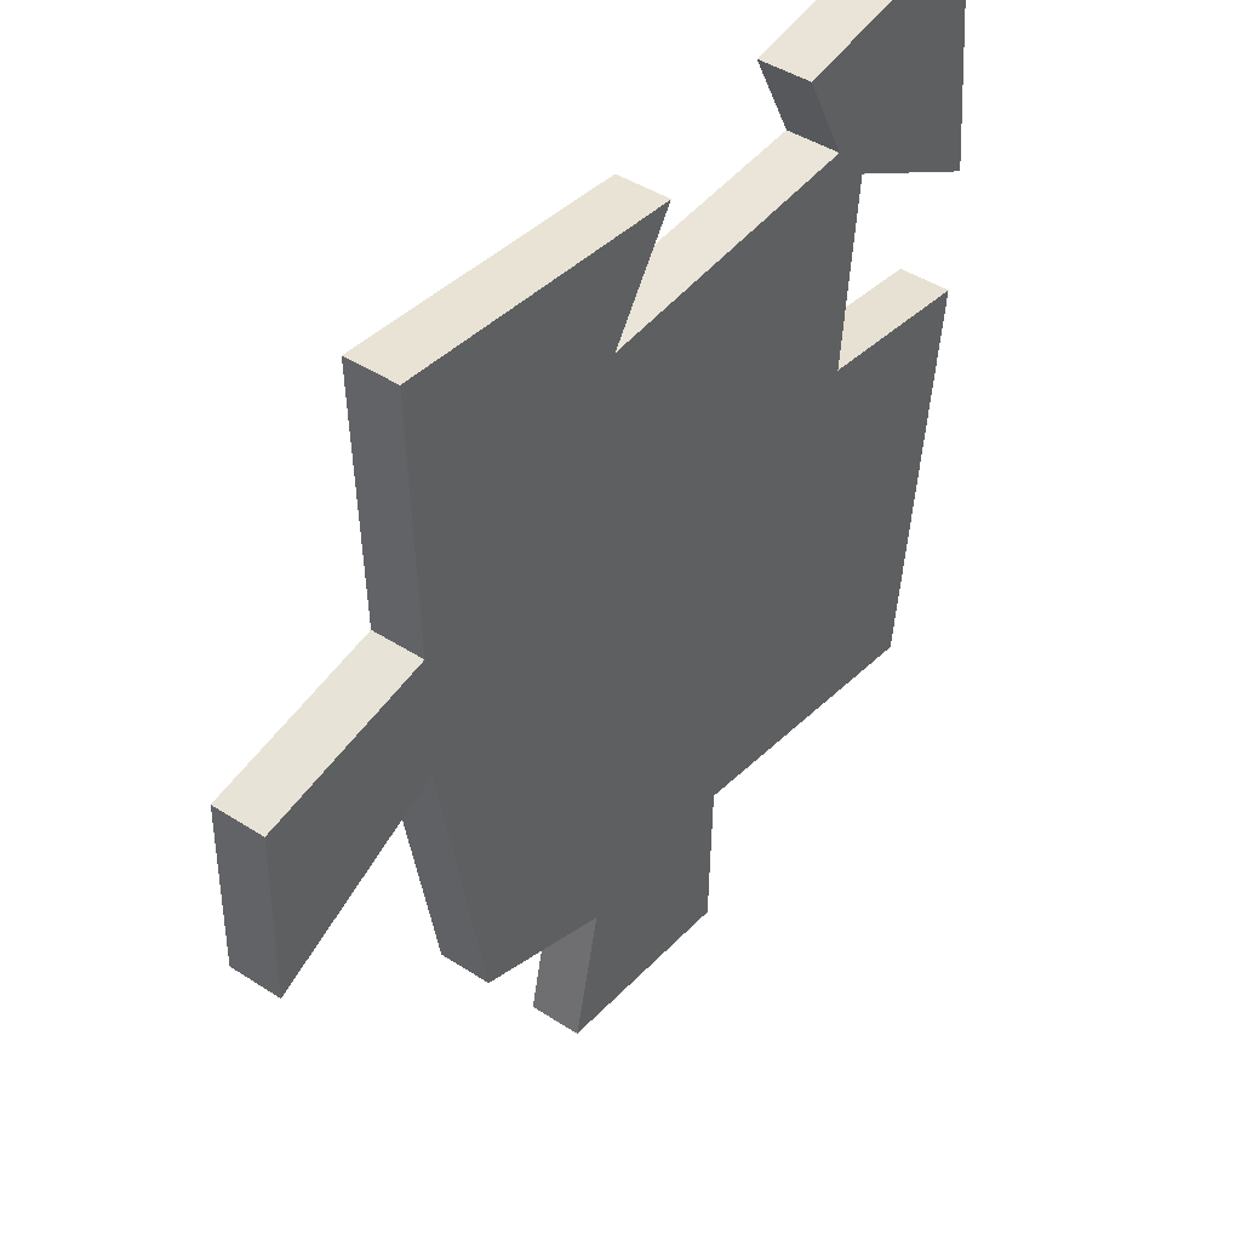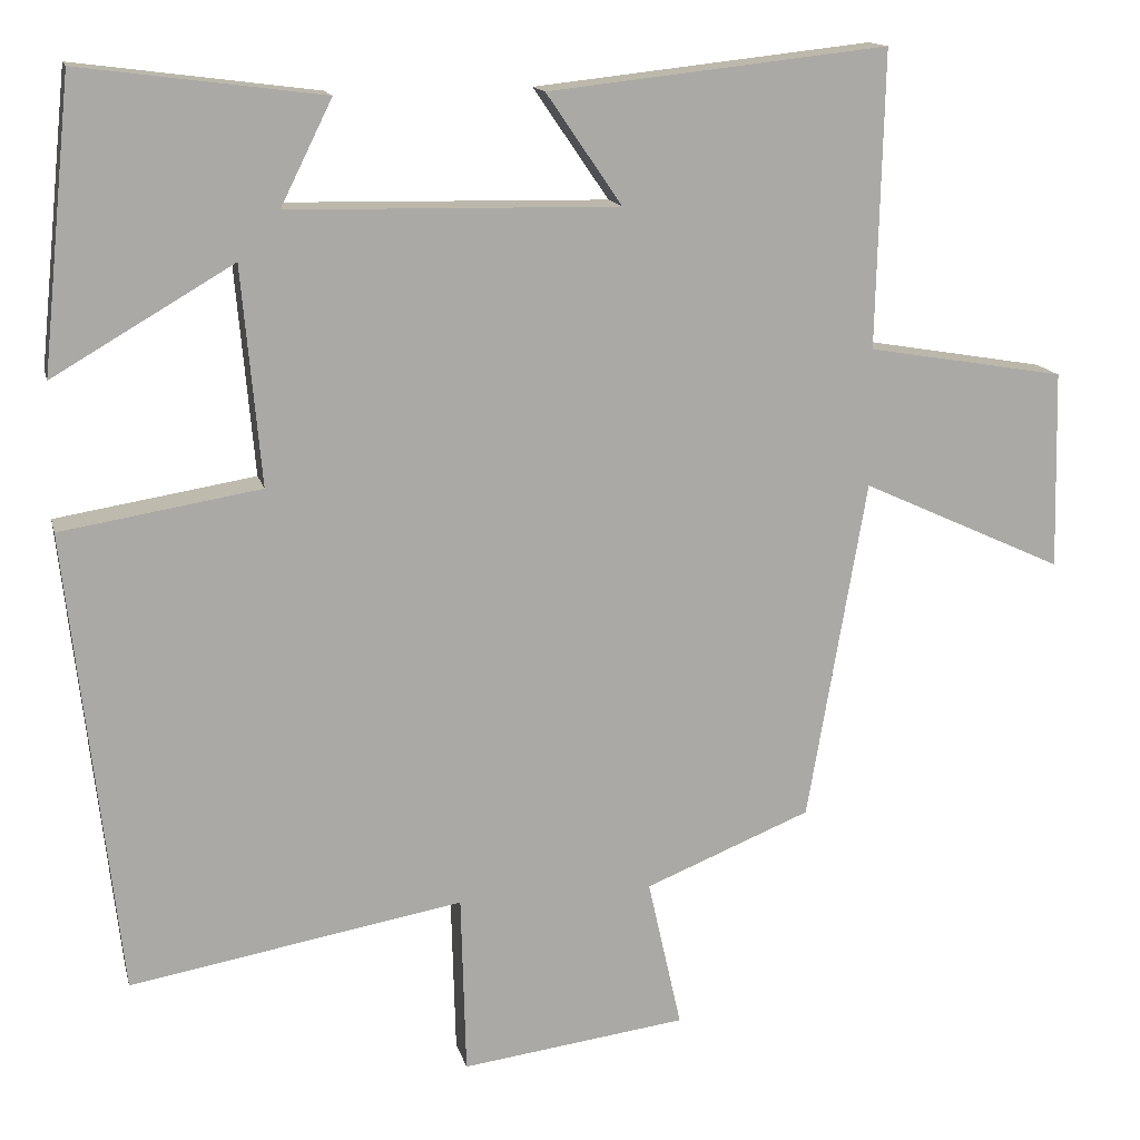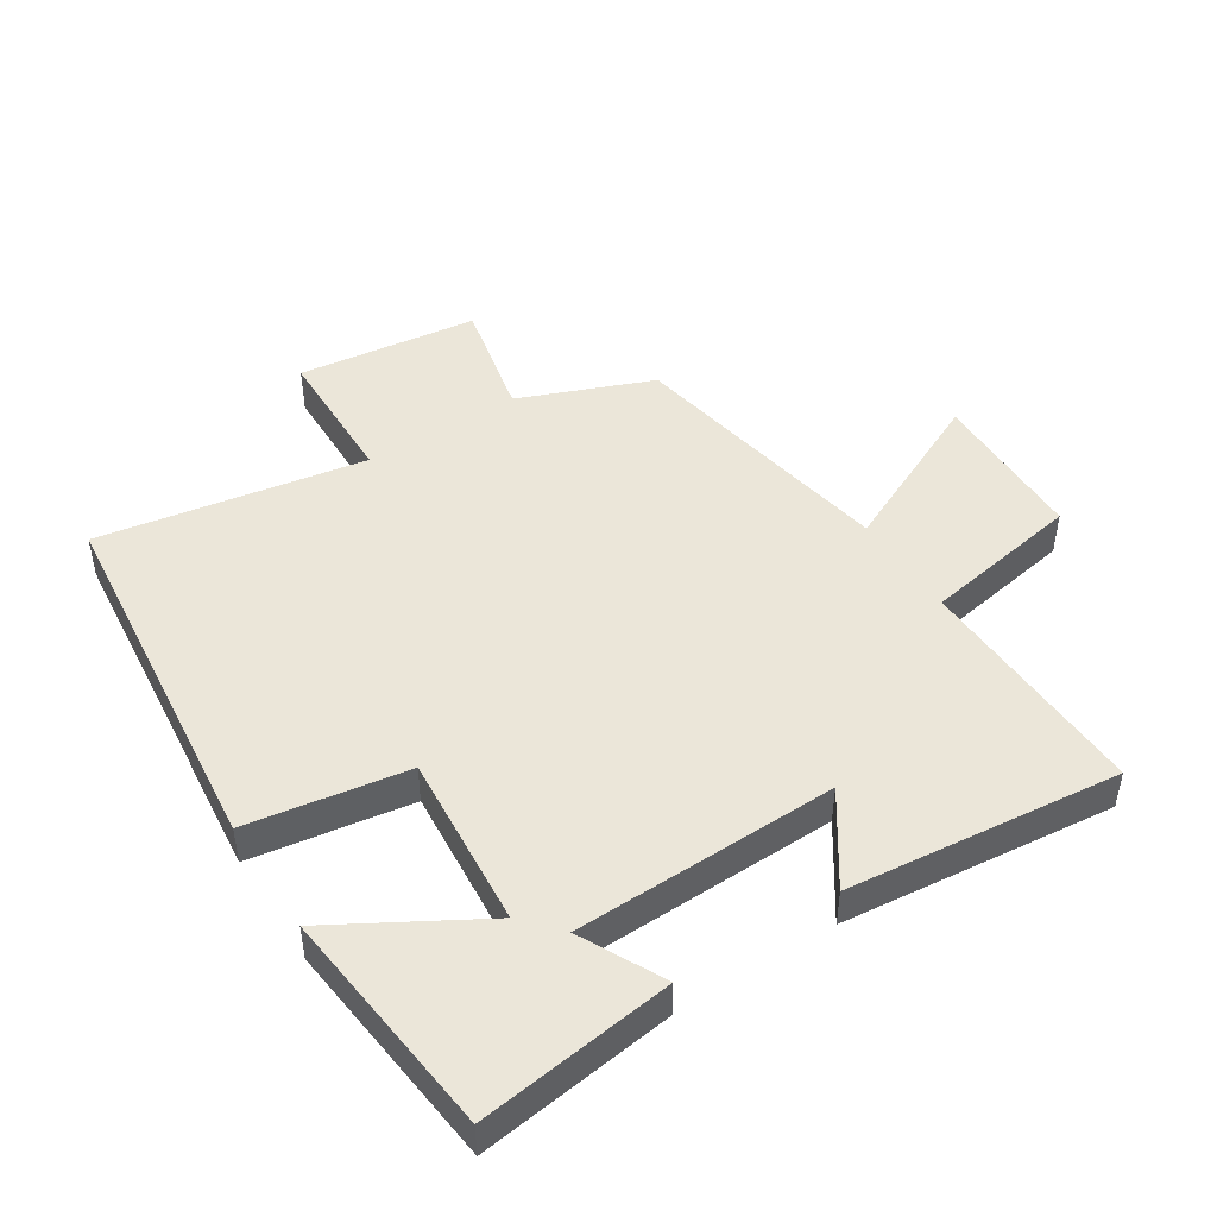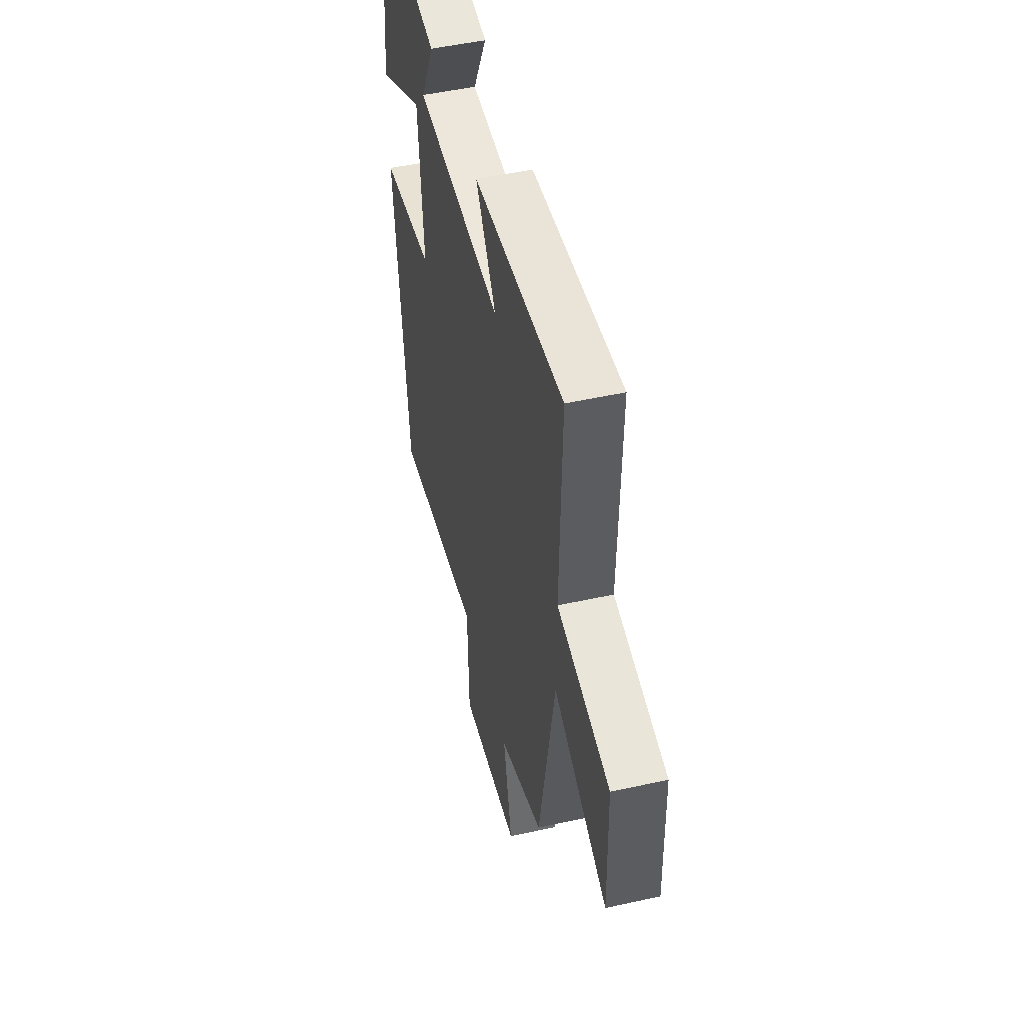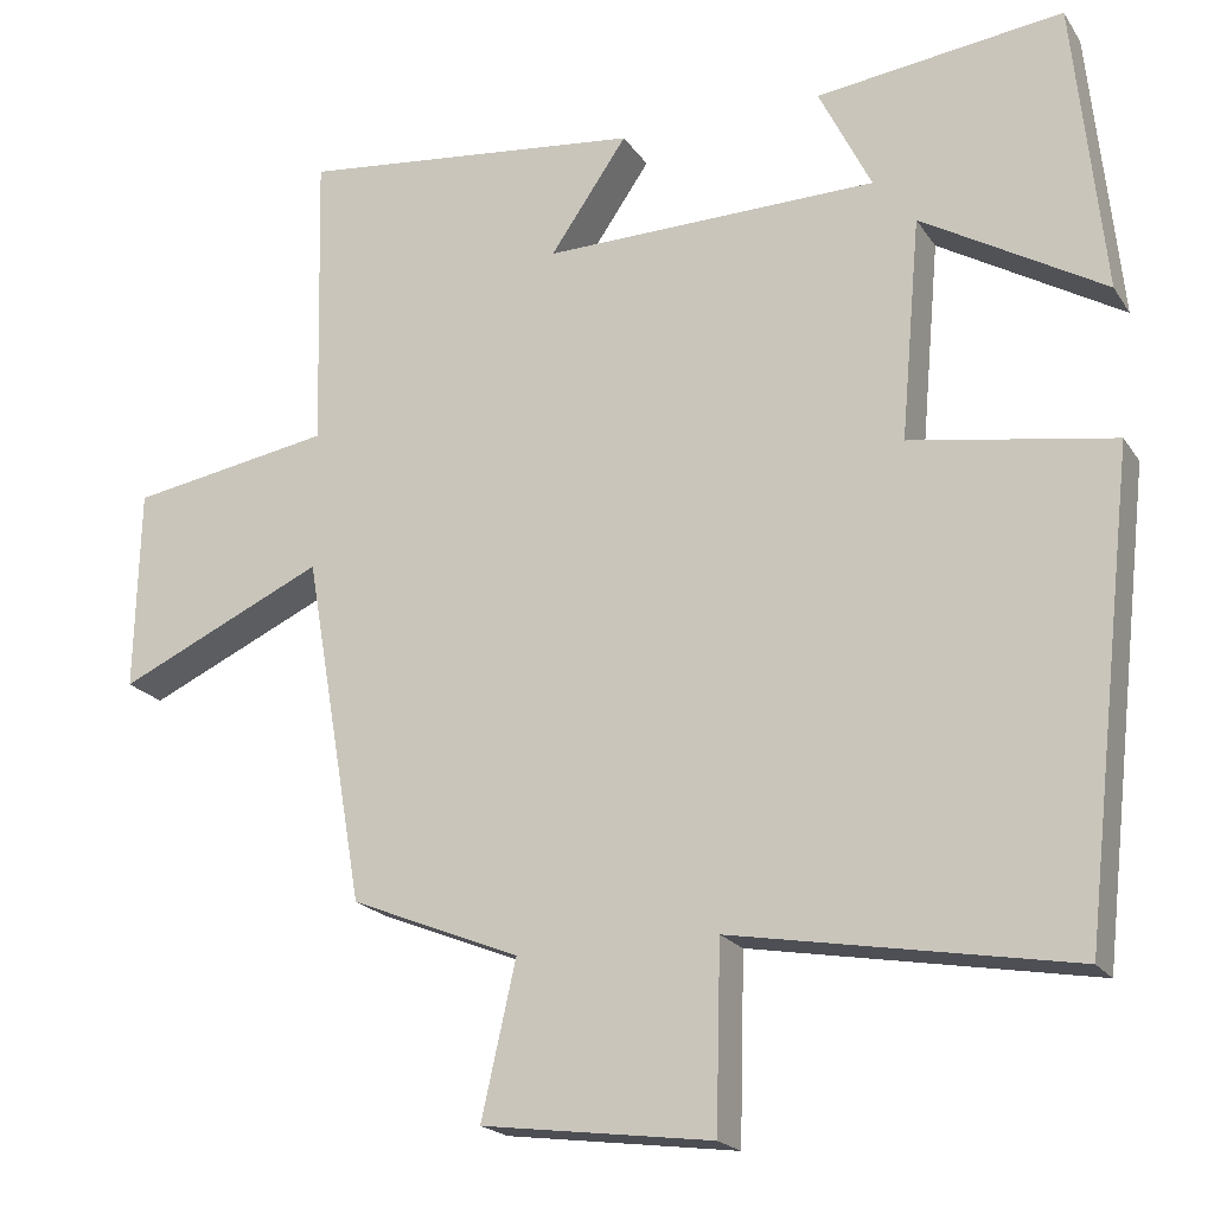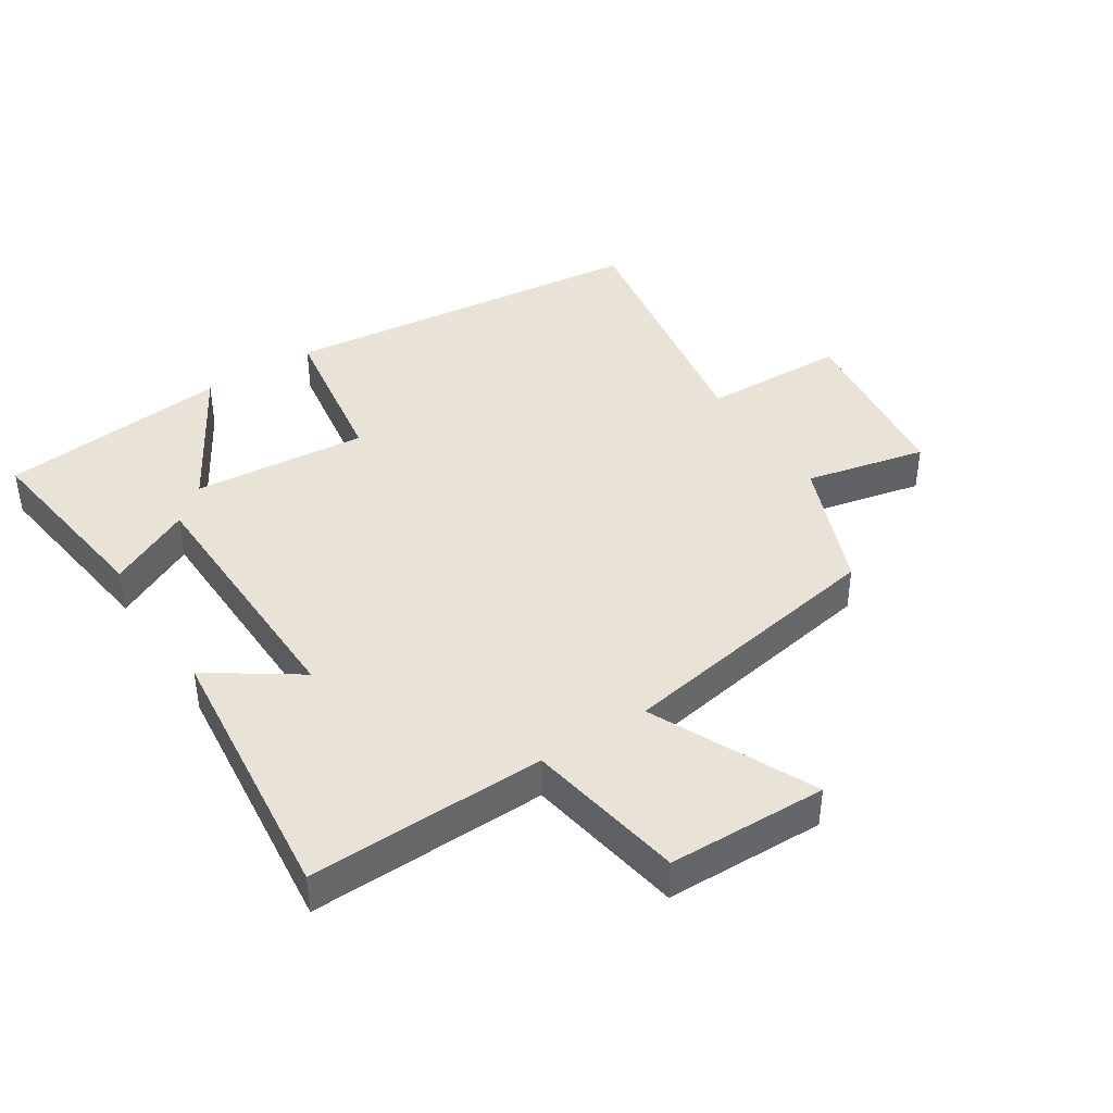
<metadata>
{"format":"obj","ext":"obj","renderer":"f3d","projection":"perspective","resolution":1024,"background":"white","views":[{"elev":45.2,"azim":126.7,"up":"+Z"},{"elev":14.5,"azim":-13.1,"up":"+Z"},{"elev":46.8,"azim":-32.9,"up":"+Y"},{"elev":49.9,"azim":76.3,"up":"+Z"},{"elev":-20.0,"azim":-156.1,"up":"+Z"},{"elev":41.4,"azim":57.0,"up":"+Y"}]}
</metadata>
<code>
v -0.436 0.07 -0.572
v -0.5 0.07 0.002
v -0.253 0.07 0.042
v -0.277 0.07 0.312
v -0.5 0.07 0.182
v -0.463 0.07 0.539
v -0.162 0.07 0.5
v -0.226 0.07 0.371
v 0.182 0.07 0.363
v 0.088 0.07 0.5
v 0.509 0.07 0.546
v 0.5 0.07 0.179
v 0.746 0.07 0.137
v 0.752 0.07 -0.109
v 0.5 0.07 0.007
v 0.427 0.07 -0.417
v 0.221 0.07 -0.5
v 0.263 0.07 -0.687
v -0.017 0.07 -0.723
v -0.023 0.07 -0.5
v -0.436 0 -0.572
v -0.5 0 0.002
v -0.253 0 0.042
v -0.277 0 0.312
v -0.5 0 0.182
v -0.463 0 0.539
v -0.162 0 0.5
v -0.226 0 0.371
v 0.182 0 0.363
v 0.088 0 0.5
v 0.509 0 0.546
v 0.5 0 0.179
v 0.746 0 0.137
v 0.752 0 -0.109
v 0.5 0 0.007
v 0.427 0 -0.417
v 0.221 0 -0.5
v 0.263 0 -0.687
v -0.017 0 -0.723
v -0.023 0 -0.5
f 17 18 19 20
f 15 16 17 20
f 1 2 3
f 20 1 3
f 15 20 3
f 12 13 14 15
f 12 15 3 4
f 9 10 11 12
f 8 9 12 4
f 6 7 8
f 5 6 8
f 4 5 8
f 40 39 38 37
f 40 37 36 35
f 23 22 21
f 23 21 40
f 23 40 35
f 35 34 33 32
f 24 23 35 32
f 32 31 30 29
f 24 32 29 28
f 28 27 26
f 28 26 25
f 28 25 24
f 1 21 22 2
f 2 22 23 3
f 3 23 24 4
f 4 24 25 5
f 5 25 26 6
f 6 26 27 7
f 7 27 28 8
f 8 28 29 9
f 9 29 30 10
f 10 30 31 11
f 11 31 32 12
f 12 32 33 13
f 13 33 34 14
f 14 34 35 15
f 15 35 36 16
f 16 36 37 17
f 17 37 38 18
f 18 38 39 19
f 19 39 40 20
f 20 40 21 1

</code>
